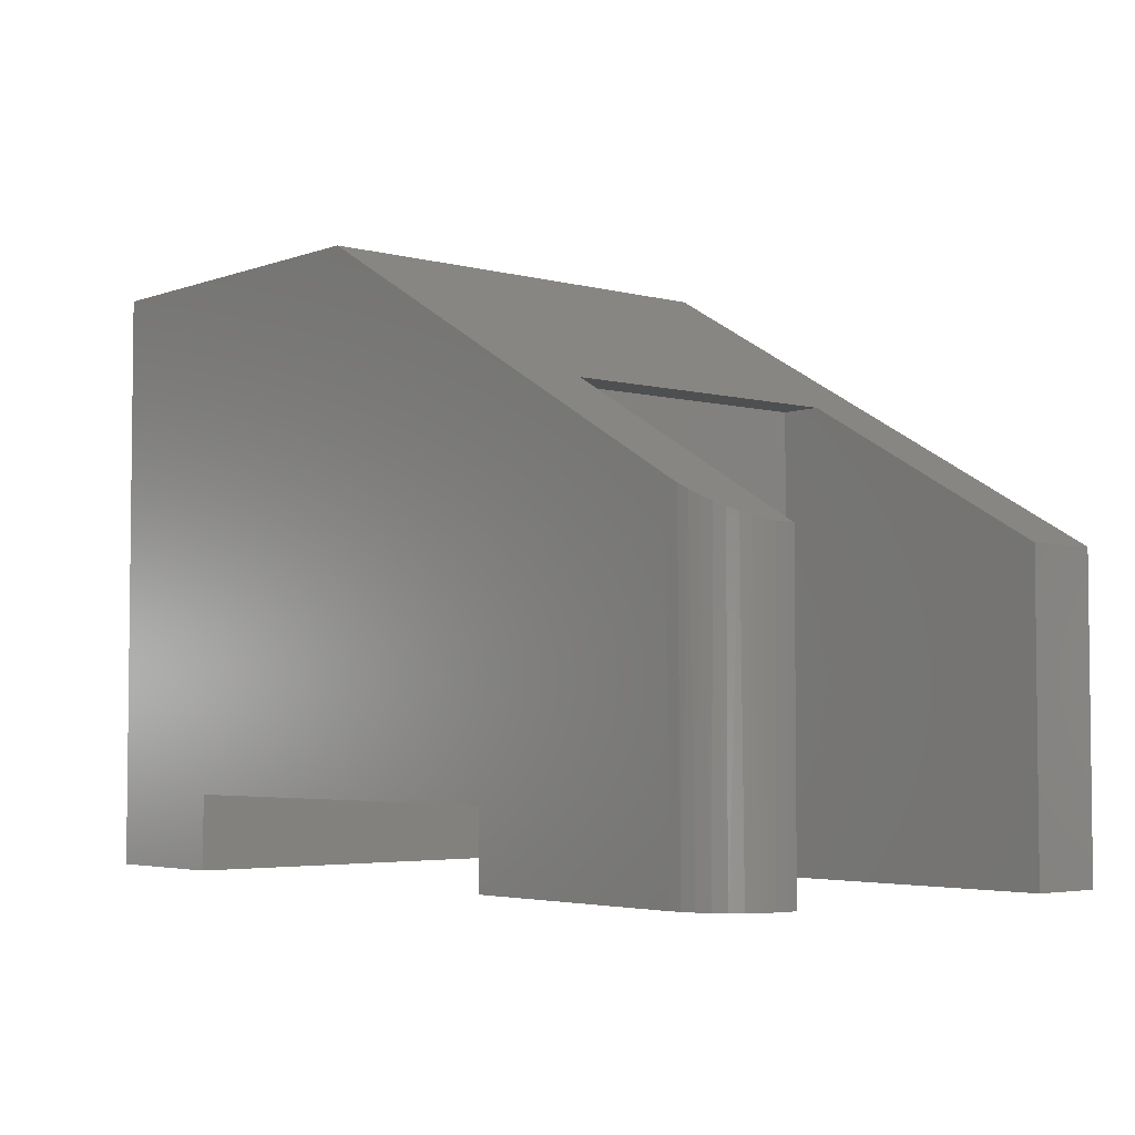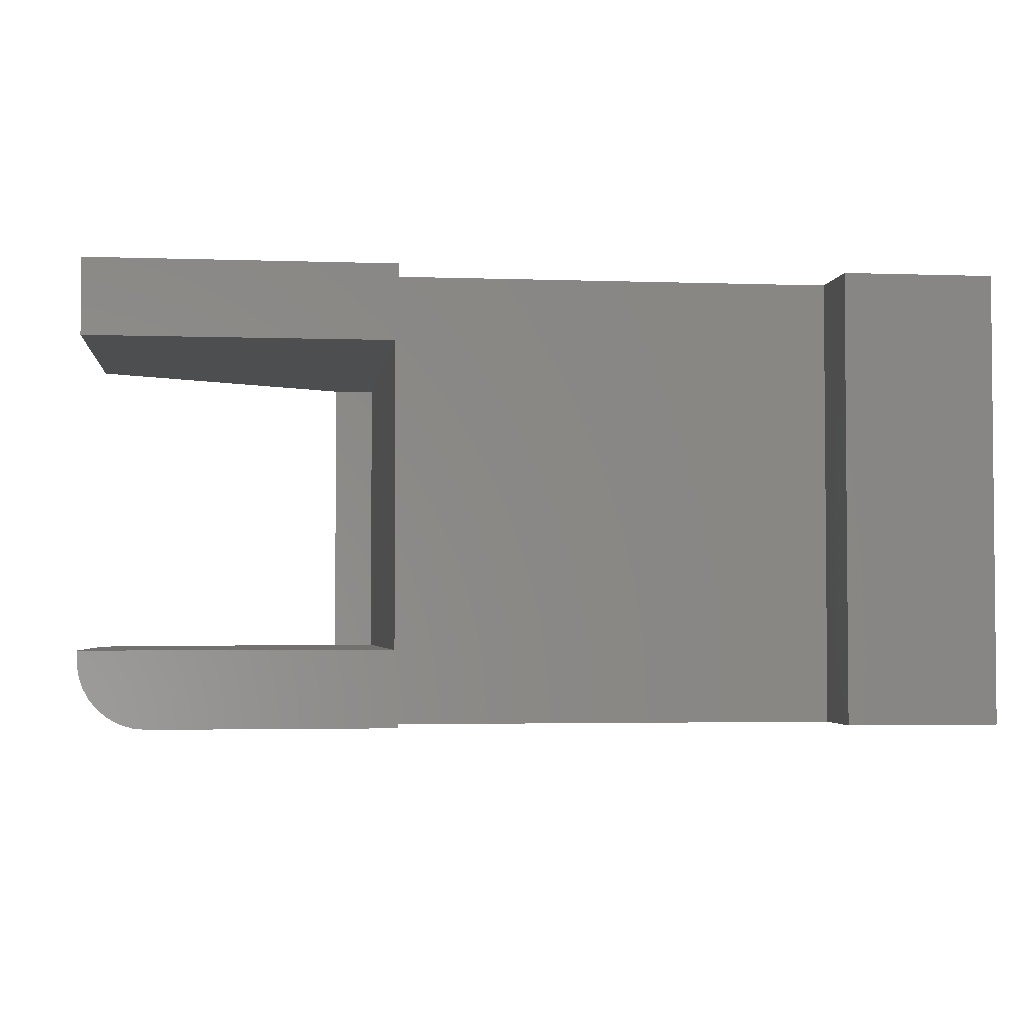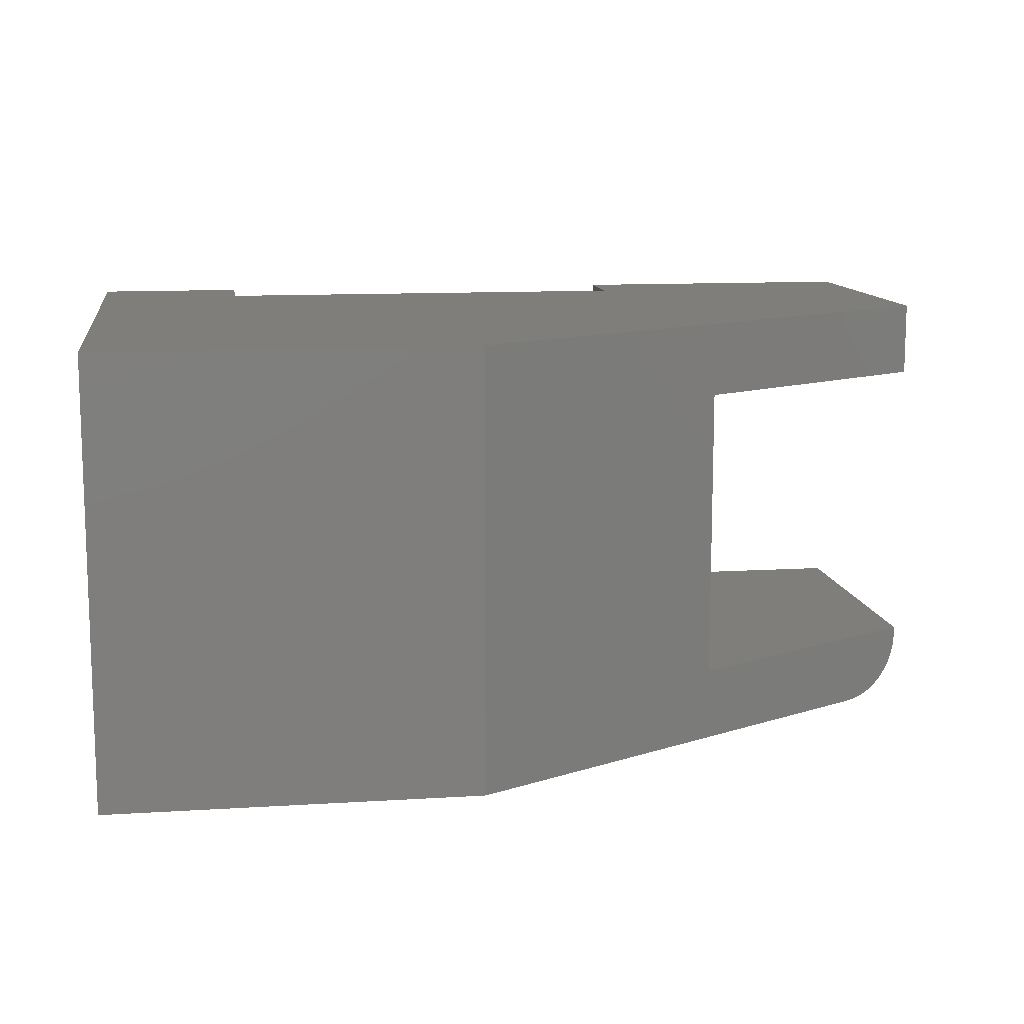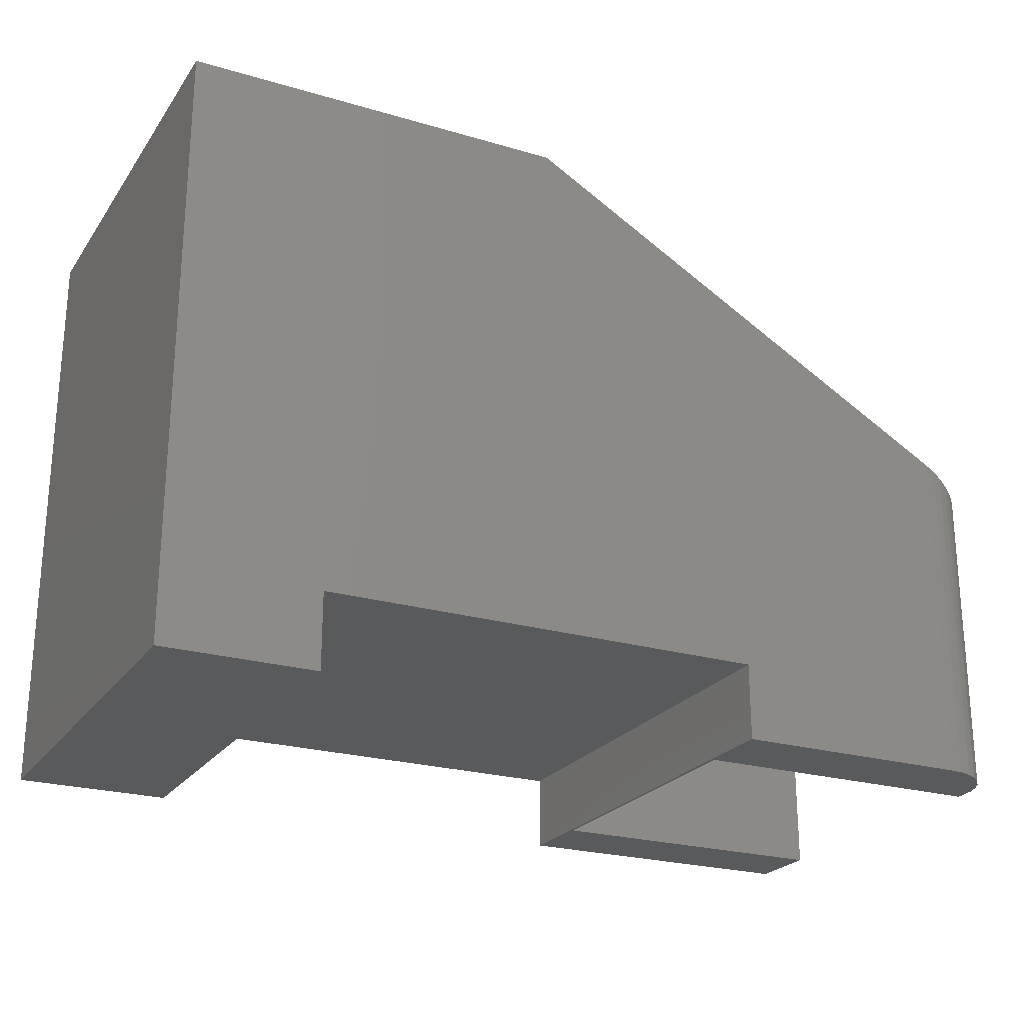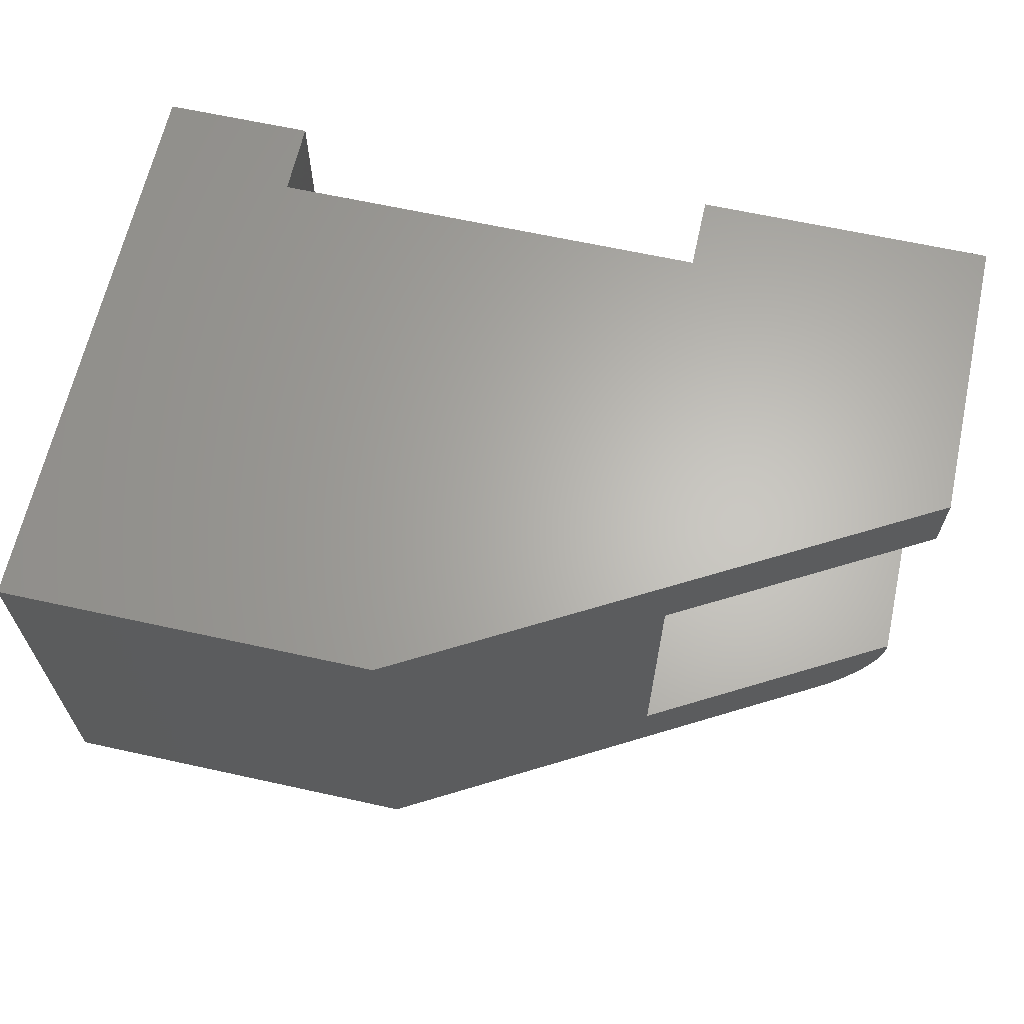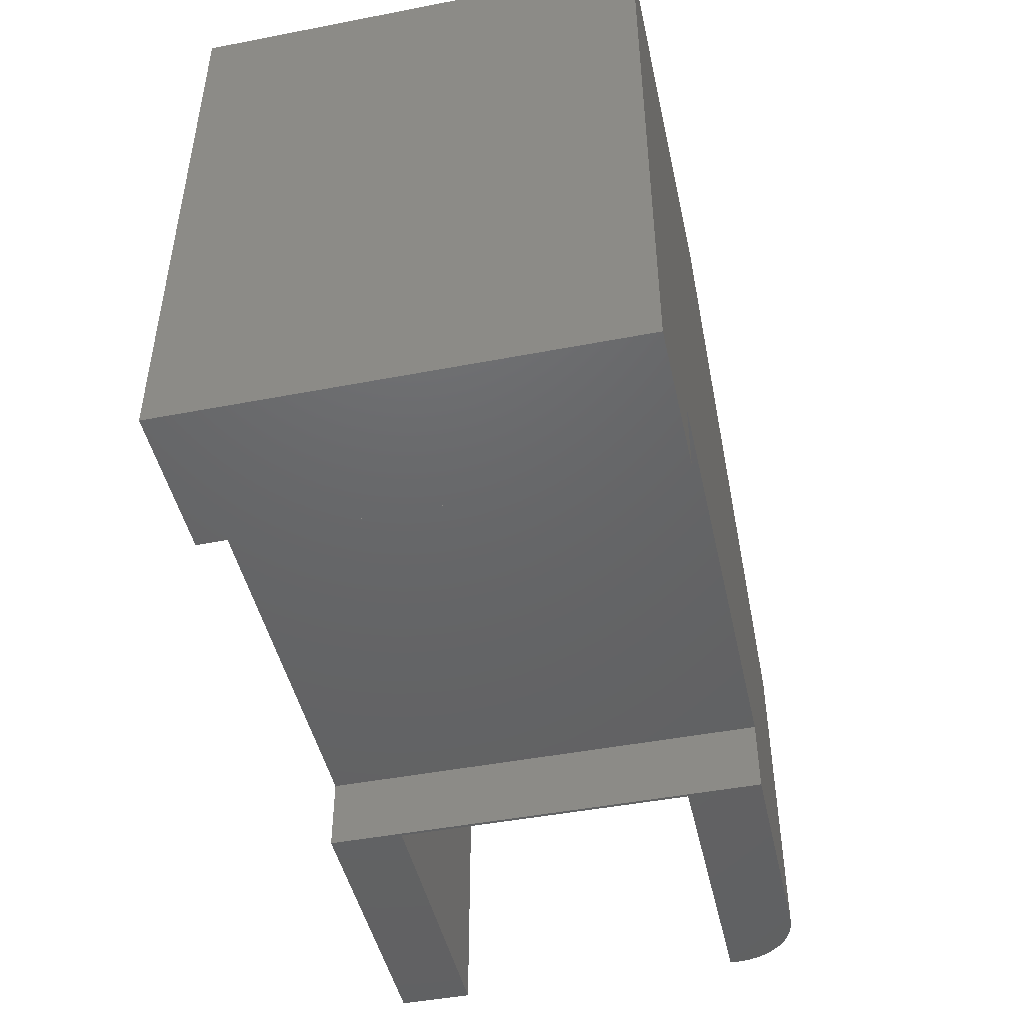
<metadata>
{"format":"stl","ext":"stl","renderer":"f3d","projection":"perspective","resolution":1024,"background":"white","views":[{"elev":-4.0,"azim":49.5,"up":"+Z"},{"elev":-3.1,"azim":173.1,"up":"+Y"},{"elev":11.7,"azim":-8.5,"up":"+Y"},{"elev":-23.6,"azim":-26.3,"up":"+Z"},{"elev":64.5,"azim":12.5,"up":"+Y"},{"elev":-46.4,"azim":-77.6,"up":"+Z"}]}
</metadata>
<code>
# stl→obj: 46 verts, 88 faces
v 0.5352 -0.0625 0.3737
v 0.5352 -0.3125 0.3737
v 0.5 -0.0625 0.3737
v 0.5 -0.3125 0.3737
v 0.6953 -0.375 0.2835
v 0.3158 -0.375 0.4974
v 0.7339 -0.3591 0.2617
v 0.7123 -0.3723 0.2739
v 0.7202 -0.369 0.2694
v 0.7274 -0.3646 0.2654
v 0.3158 0 0.4974
v 0.75 -0.0625 0.2526
v 0.75 0 0.2526
v 0.704 -0.3743 0.2786
v 0.7395 -0.3525 0.2585
v 0.744 -0.3452 0.256
v 0.7473 -0.3373 0.2541
v 0.7493 -0.3289 0.253
v 0.75 -0.3203 0.2526
v 0.75 -0.3125 0.2526
v 0.5 -0.0625 -2.776e-17
v 0.75 -0.0625 -4.592e-17
v 0.5 -0.3125 0
v 0.75 -0.3125 -4.592e-17
v 0.4974 -0.375 -3.046e-17
v 0.4974 0 -3.046e-17
v 0.6953 -0.375 -4.258e-17
v 0.75 -0.3203 -4.592e-17
v 0.7489 -0.331 -4.586e-17
v 0.7458 -0.3412 -4.567e-17
v 0.7408 -0.3507 -4.536e-17
v 0.734 -0.359 -4.494e-17
v 0.7257 -0.3658 -4.444e-17
v 0.7162 -0.3708 -4.386e-17
v 0.706 -0.3739 -4.323e-17
v 0.75 0 -4.592e-17
v 0.1263 -0.375 0.06316
v 3.046e-17 -0.375 0.4974
v 0.1263 -0.375 -7.735e-18
v 0 -0.375 0
v 0.4974 -0.375 0.06316
v 0.1263 0 0.06316
v 3.046e-17 0 0.4974
v 0.1263 0 -7.735e-18
v 0 0 0
v 0.4974 0 0.06316
f 1 2 3
f 3 2 4
f 5 2 6
f 7 8 9
f 7 9 10
f 11 6 2
f 11 2 1
f 11 1 12
f 11 12 13
f 14 8 7
f 14 7 15
f 14 15 16
f 14 16 17
f 14 17 18
f 14 18 19
f 14 19 20
f 14 20 2
f 14 2 5
f 3 21 1
f 1 21 22
f 1 22 12
f 23 4 24
f 24 4 2
f 24 2 20
f 23 21 4
f 4 21 3
f 25 26 21
f 25 21 23
f 25 23 24
f 25 24 27
f 24 28 29
f 24 29 30
f 24 30 31
f 24 31 32
f 24 32 33
f 24 33 34
f 24 34 35
f 24 35 27
f 21 26 22
f 22 26 36
f 24 20 28
f 28 20 19
f 36 13 22
f 22 13 12
f 5 6 37
f 37 6 38
f 37 38 39
f 39 38 40
f 25 27 41
f 41 27 5
f 41 5 37
f 27 14 5
f 27 35 14
f 28 18 29
f 28 19 18
f 29 18 17
f 29 17 30
f 30 17 16
f 30 16 31
f 16 15 31
f 32 31 15
f 32 15 7
f 32 7 10
f 32 10 33
f 33 10 9
f 33 9 34
f 9 8 34
f 35 34 8
f 8 14 35
f 13 42 11
f 11 42 43
f 42 44 43
f 43 44 45
f 42 13 46
f 46 13 36
f 46 36 26
f 38 43 40
f 40 43 45
f 11 43 6
f 6 43 38
f 46 26 41
f 41 26 25
f 42 46 37
f 37 46 41
f 44 42 39
f 39 42 37
f 40 45 39
f 39 45 44

</code>
